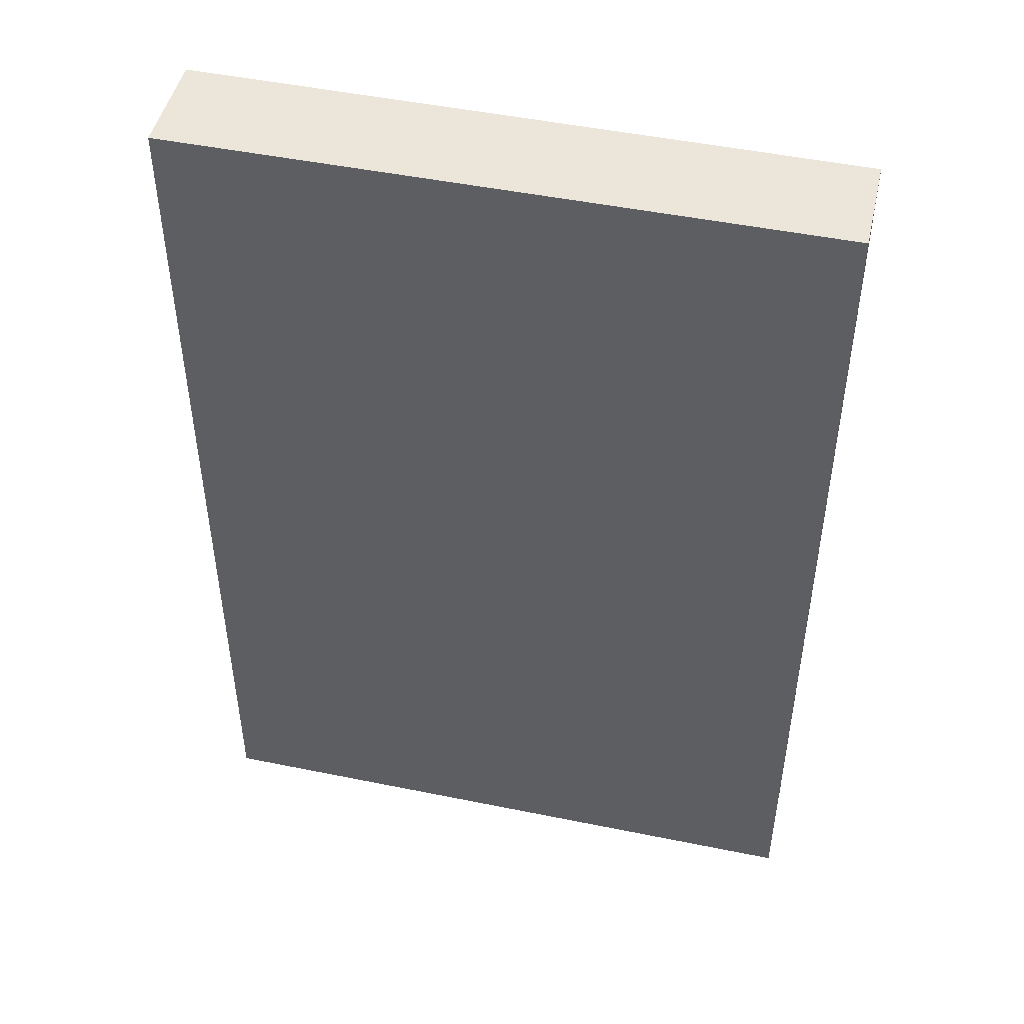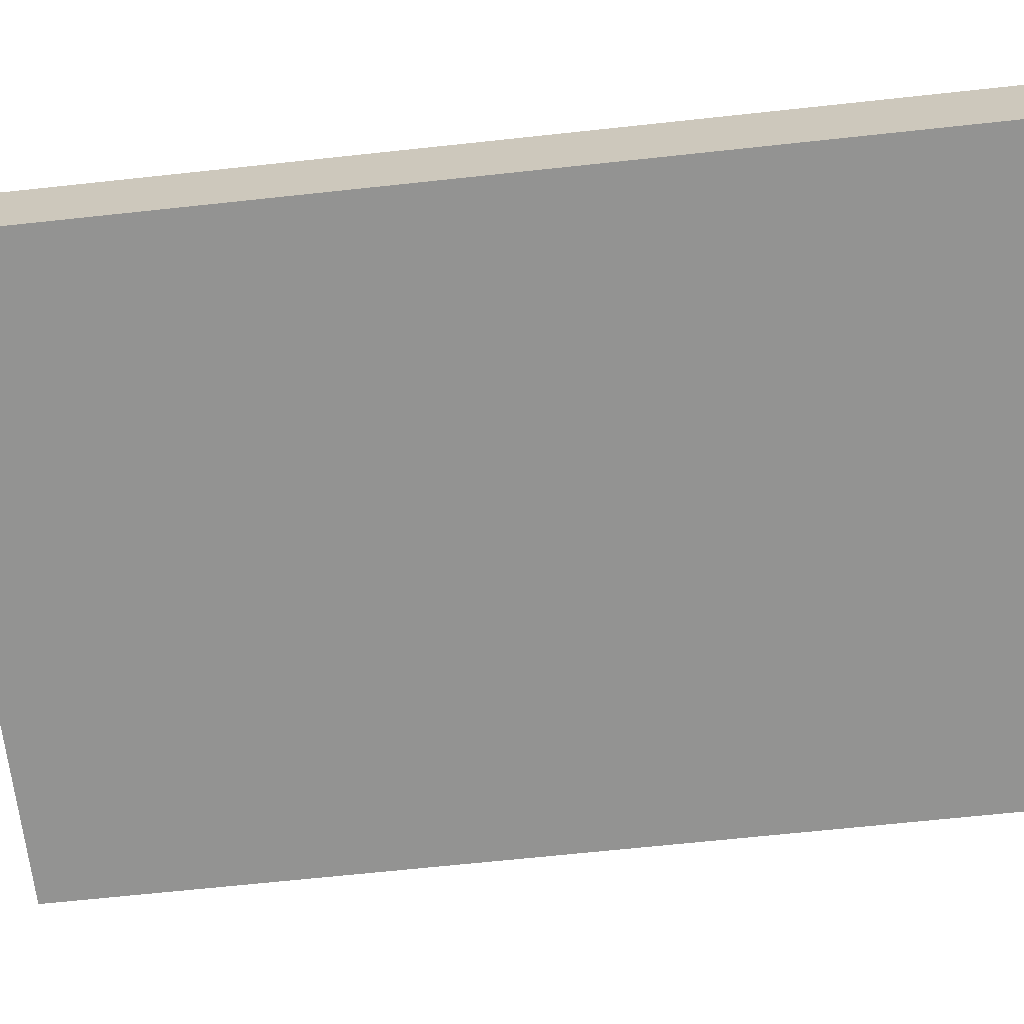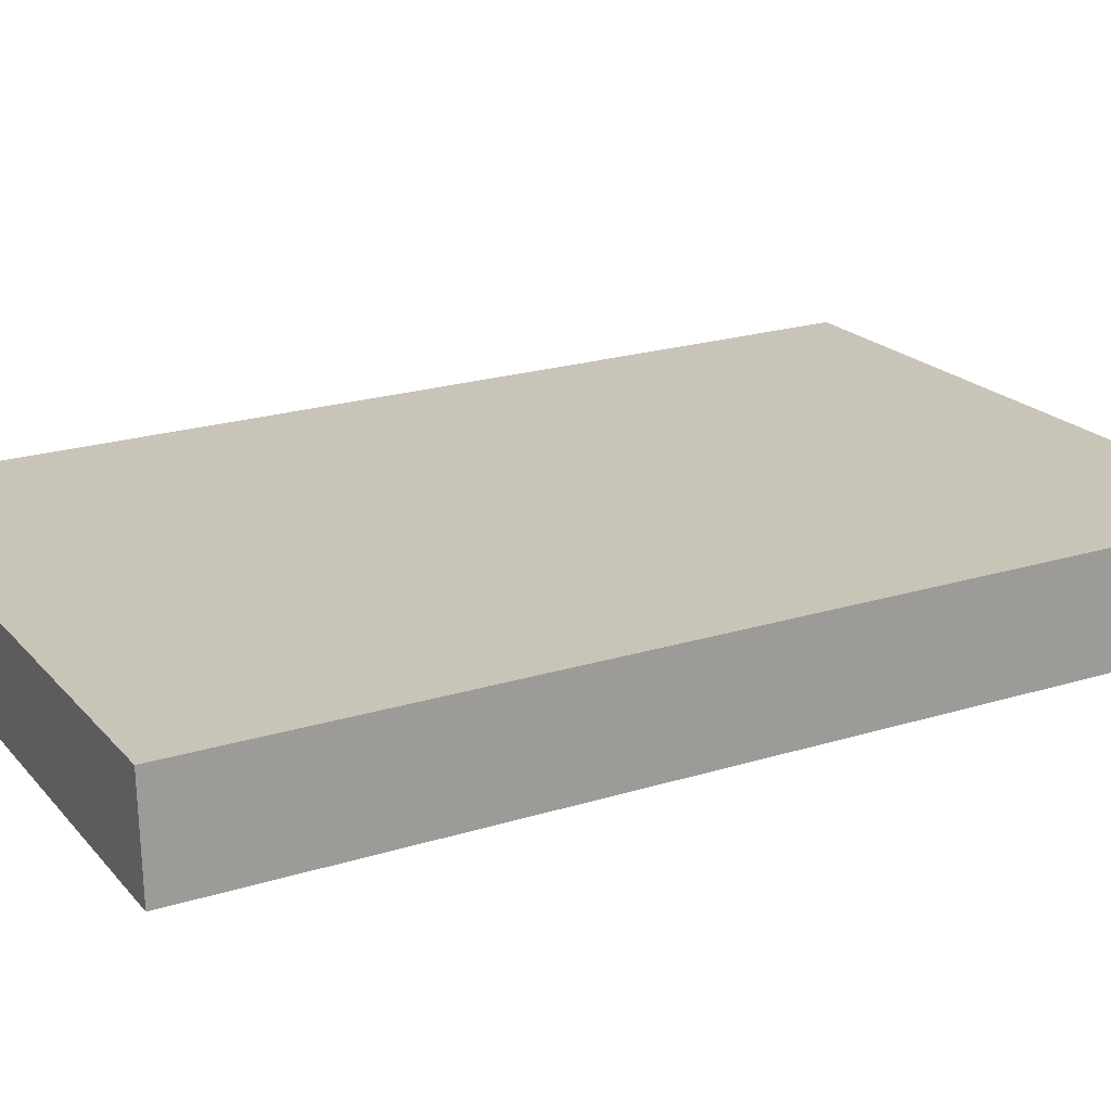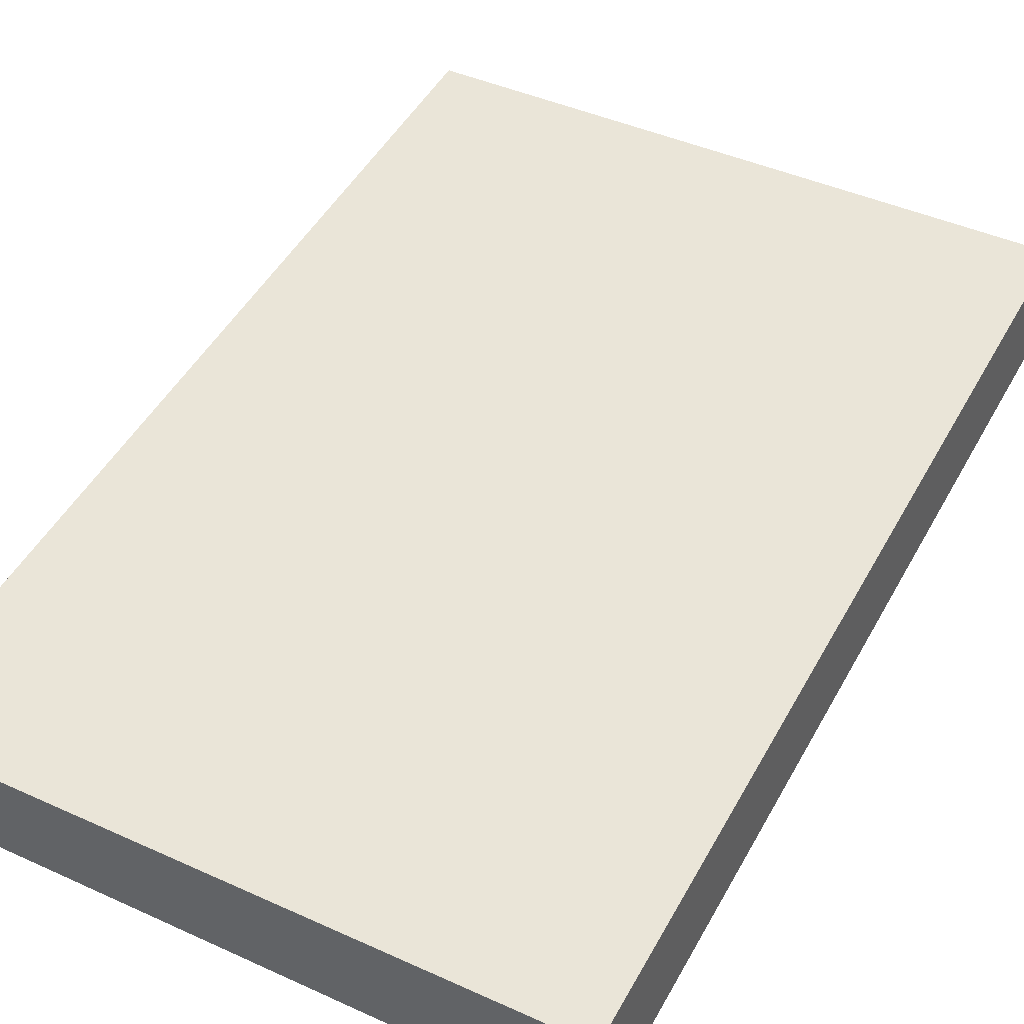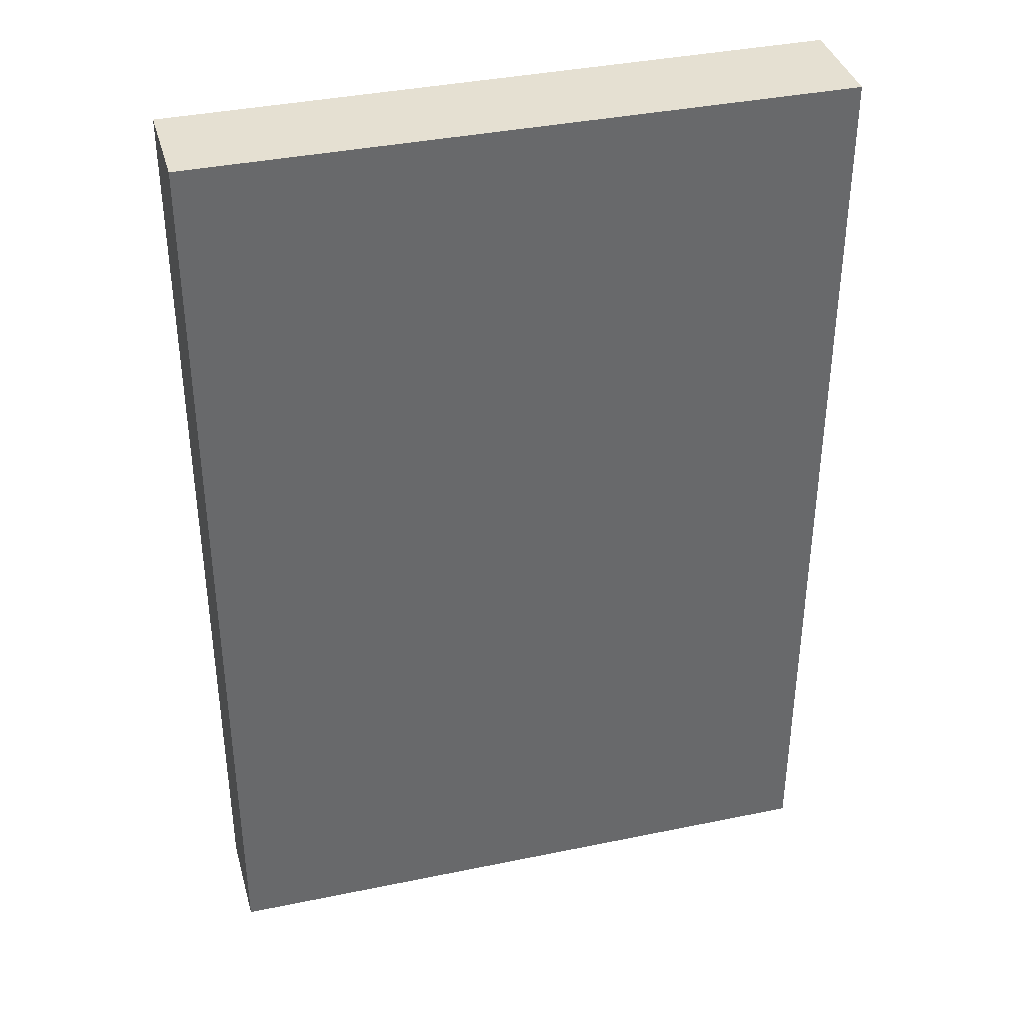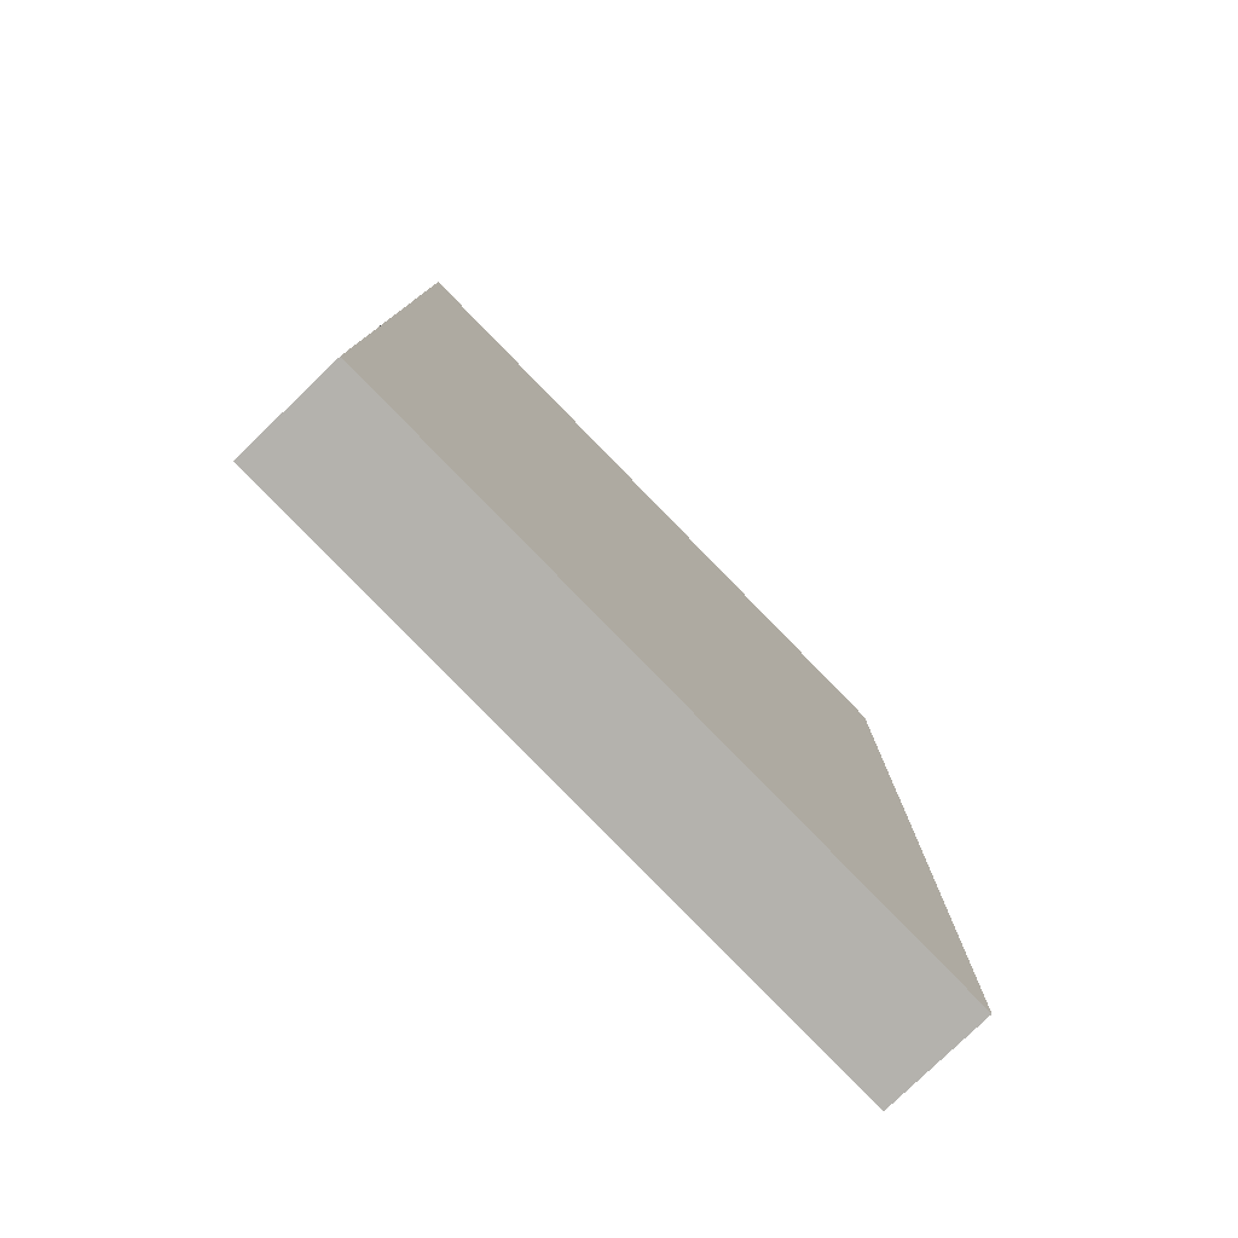
<metadata>
{"format":"obj","ext":"obj","renderer":"f3d","projection":"perspective","resolution":1024,"background":"white","views":[{"elev":47.8,"azim":15.0,"up":"+Y"},{"elev":-68.4,"azim":96.1,"up":"+Z"},{"elev":22.2,"azim":-118.1,"up":"+Z"},{"elev":48.2,"azim":-152.1,"up":"+Z"},{"elev":37.6,"azim":167.1,"up":"+Y"},{"elev":-79.5,"azim":136.1,"up":"+Y"}]}
</metadata>
<code>
v  0.036 9.132 1.005
v  6.08 9.132 -0.199
v  0 9.132 5.592e-16
v  6.243 9.132 0.781
v  6.203 9.132 -0.203
v  6.203 1.243e-17 -0.203
v  0 0 0
v  6.08 1.219e-17 -0.199
v  0.036 -6.154e-17 1.005
v  6.243 -4.782e-17 0.781
g defaultobject
f 1 2 3
f 2 1 4
f 2 4 5
f 6 2 5
f 2 6 3
f 3 6 7
f 7 6 8
f 7 1 3
f 1 7 9
f 9 4 1
f 4 9 10
f 10 5 4
f 5 10 6
f 8 9 7
f 9 8 6
f 9 6 10

</code>
